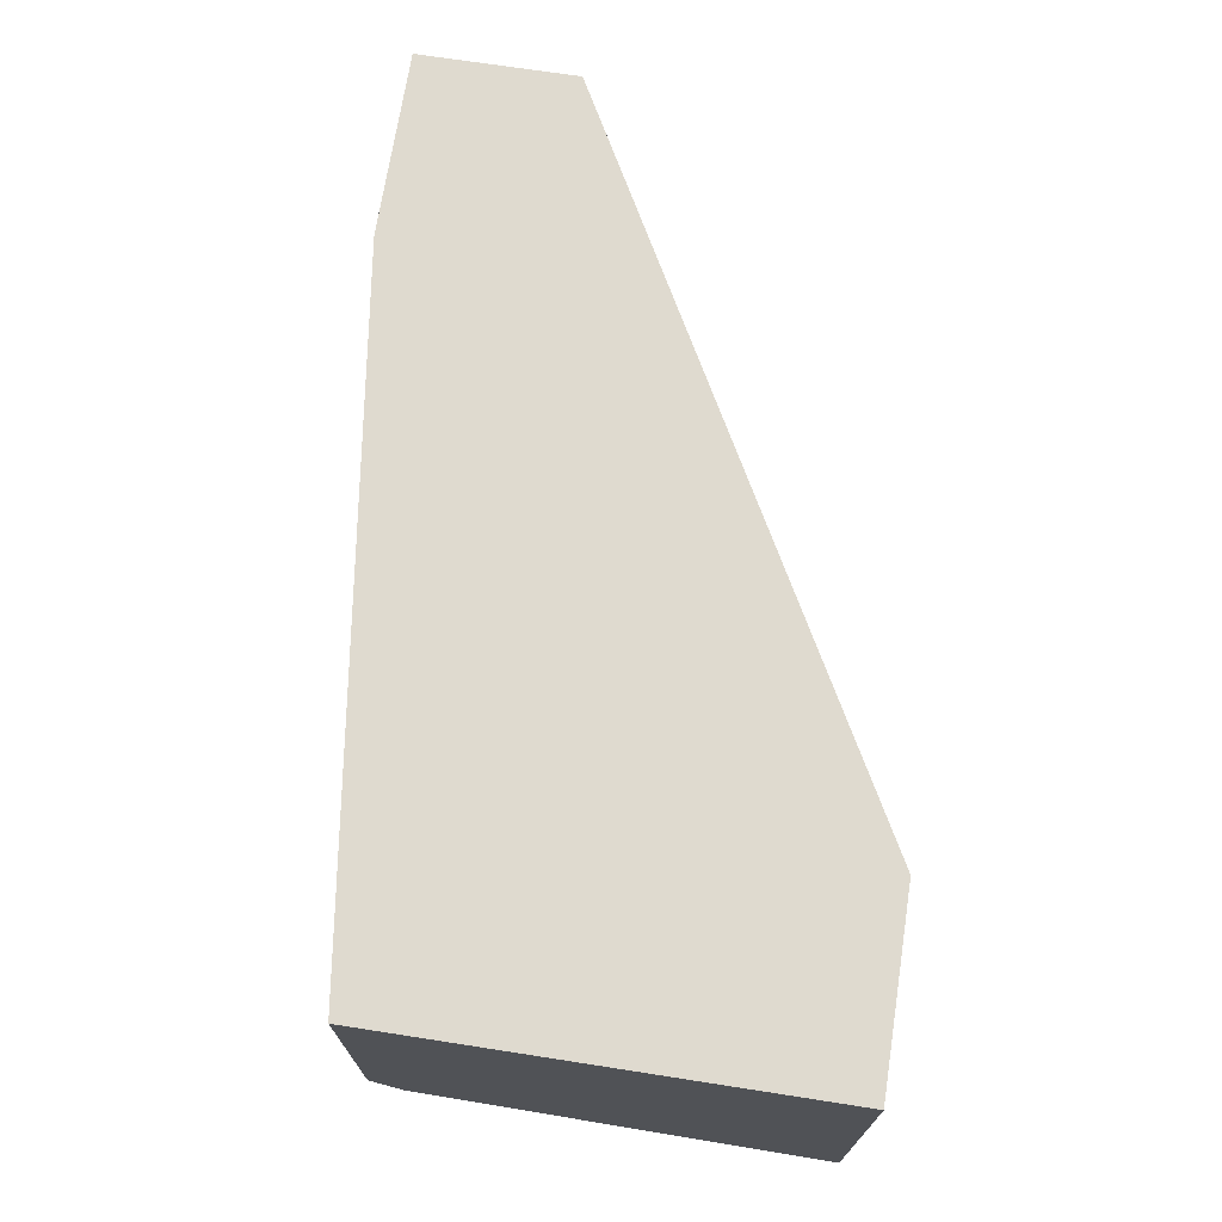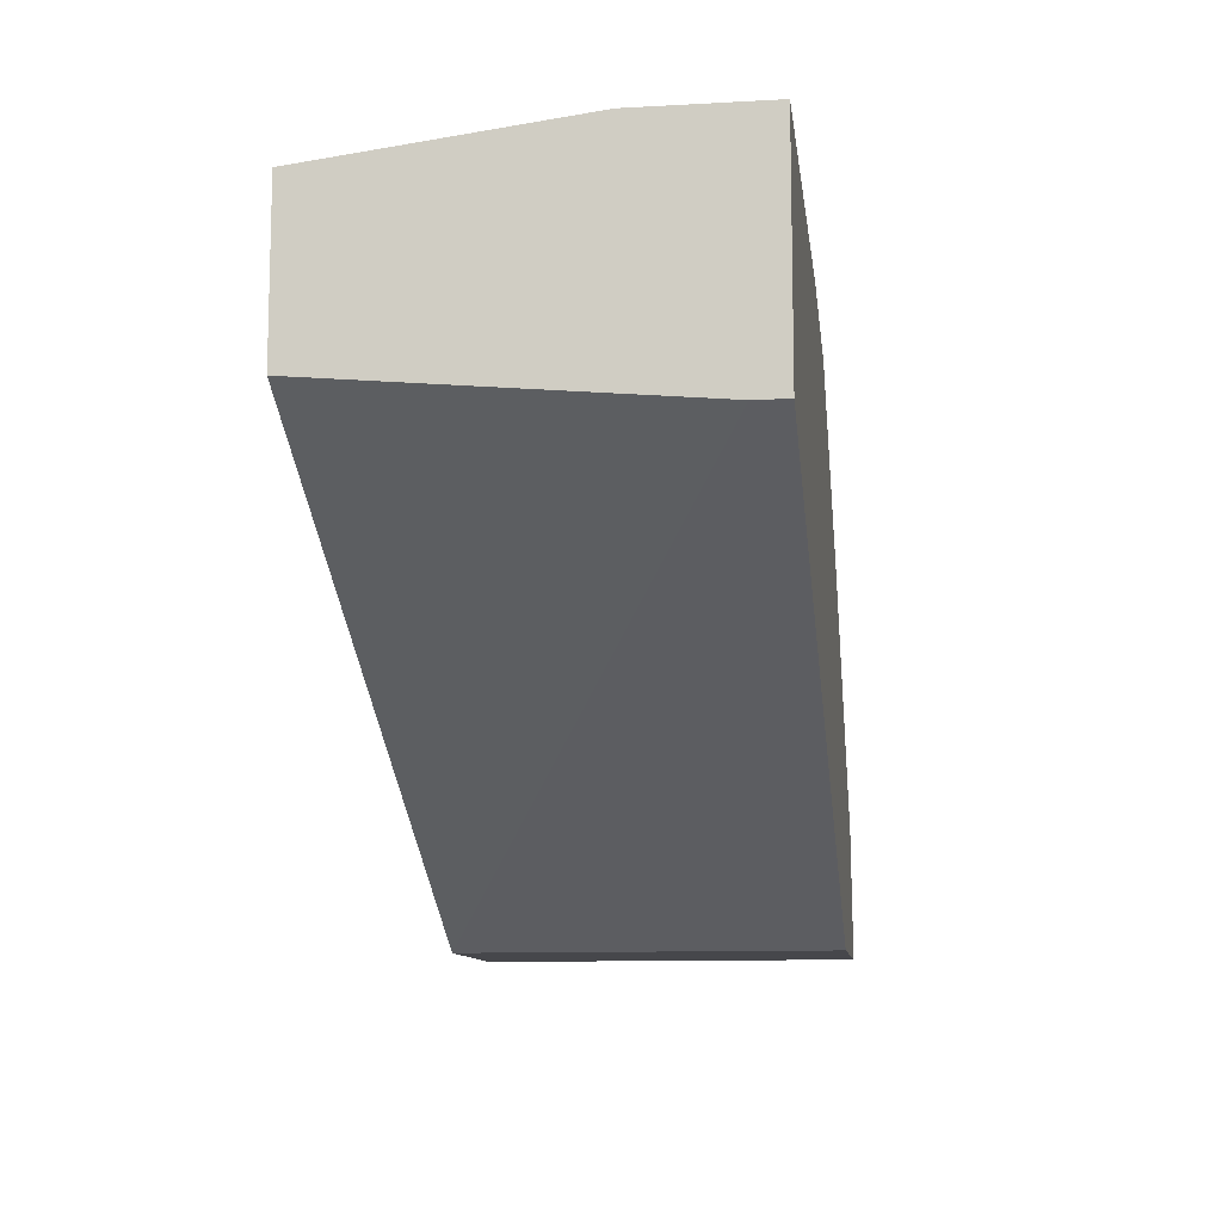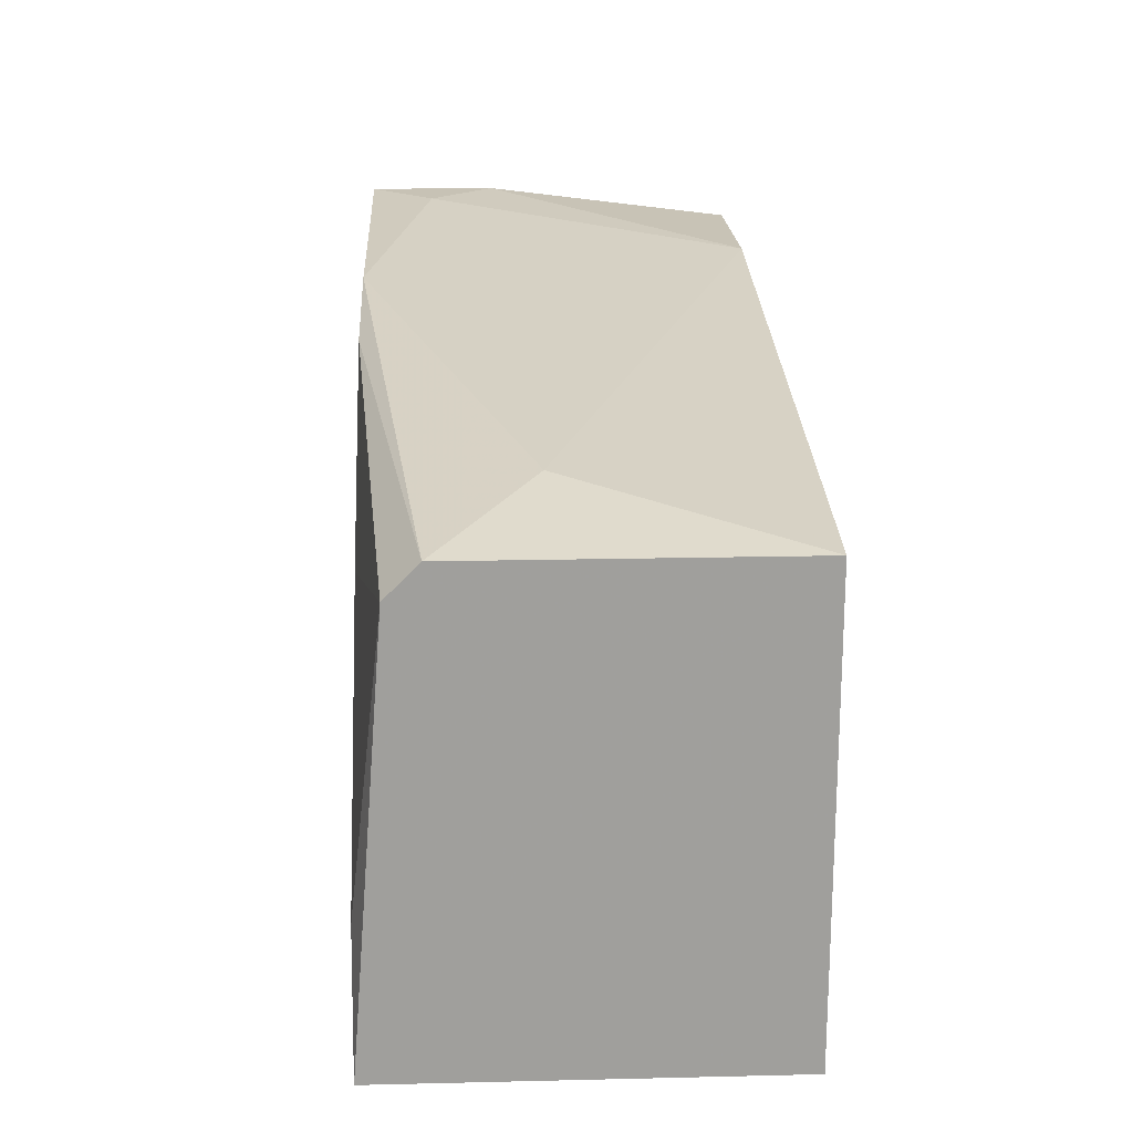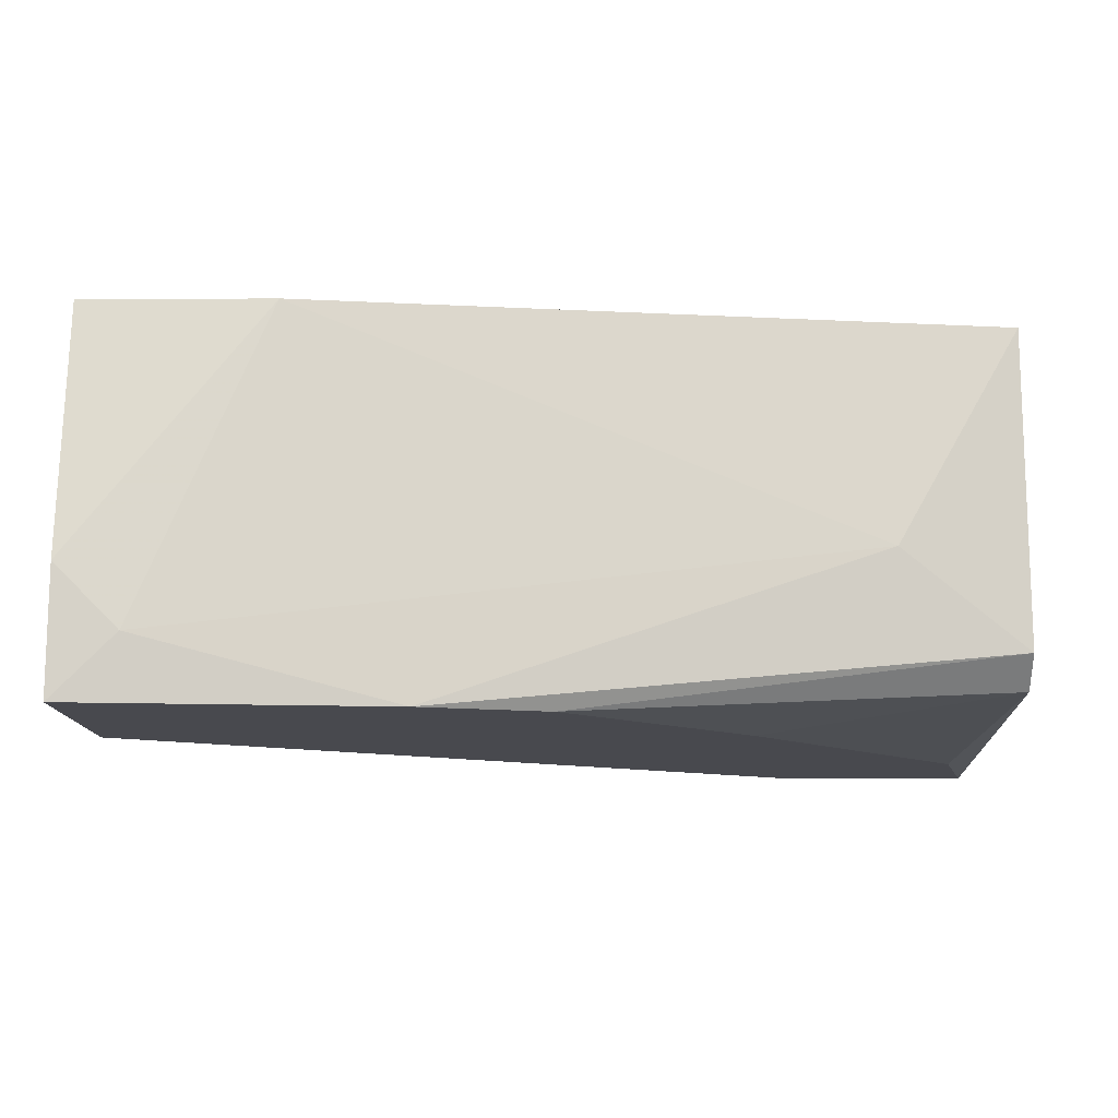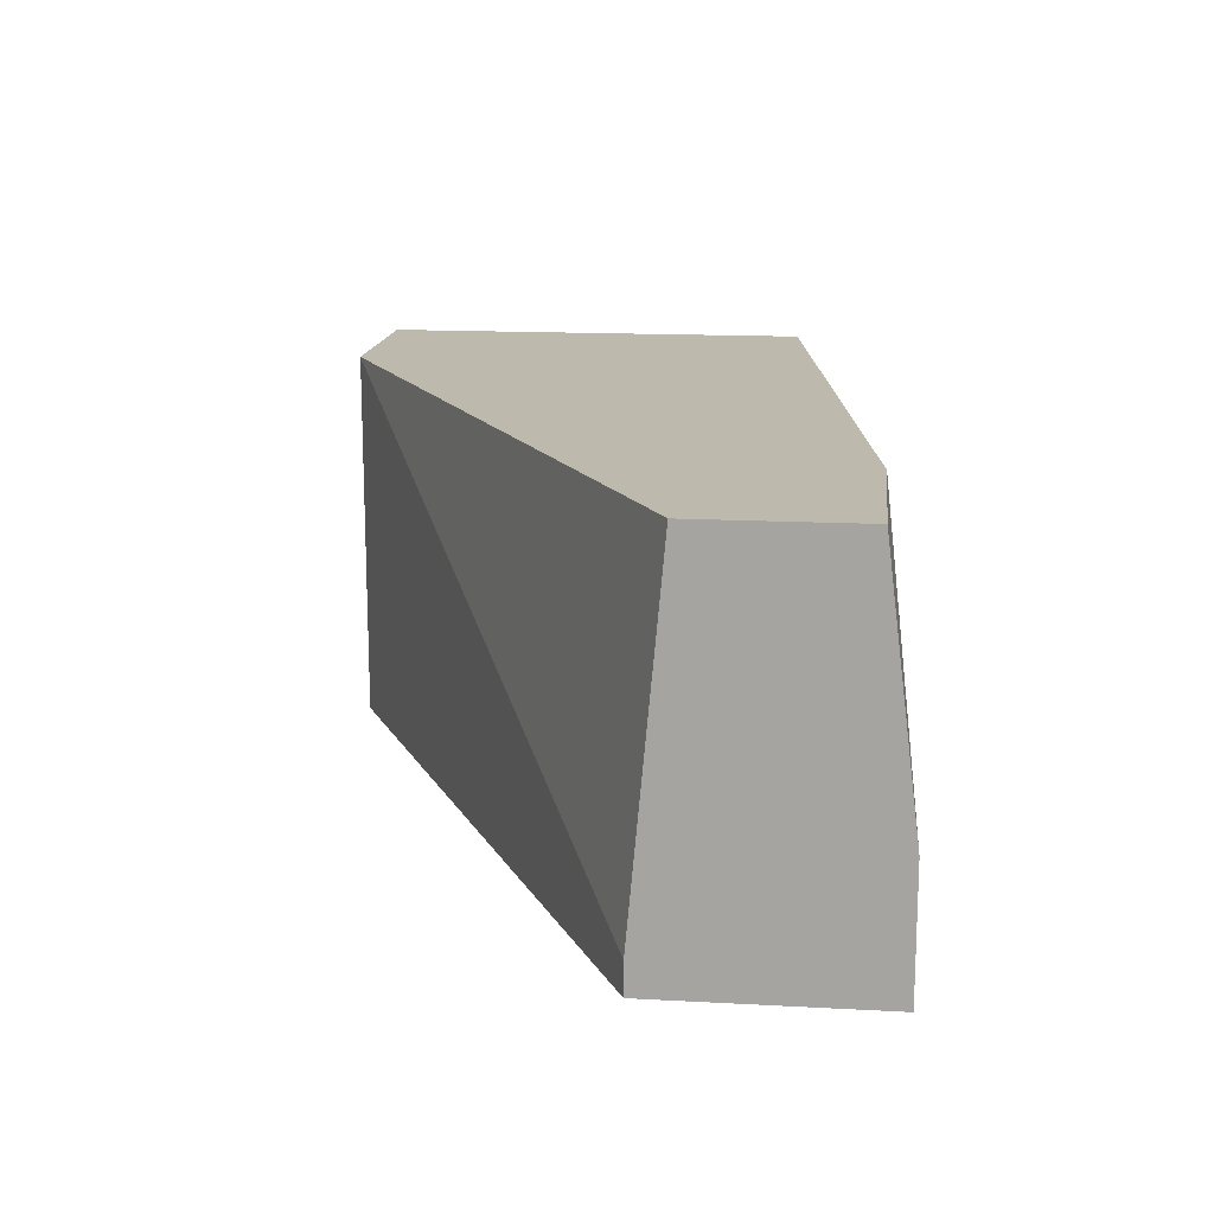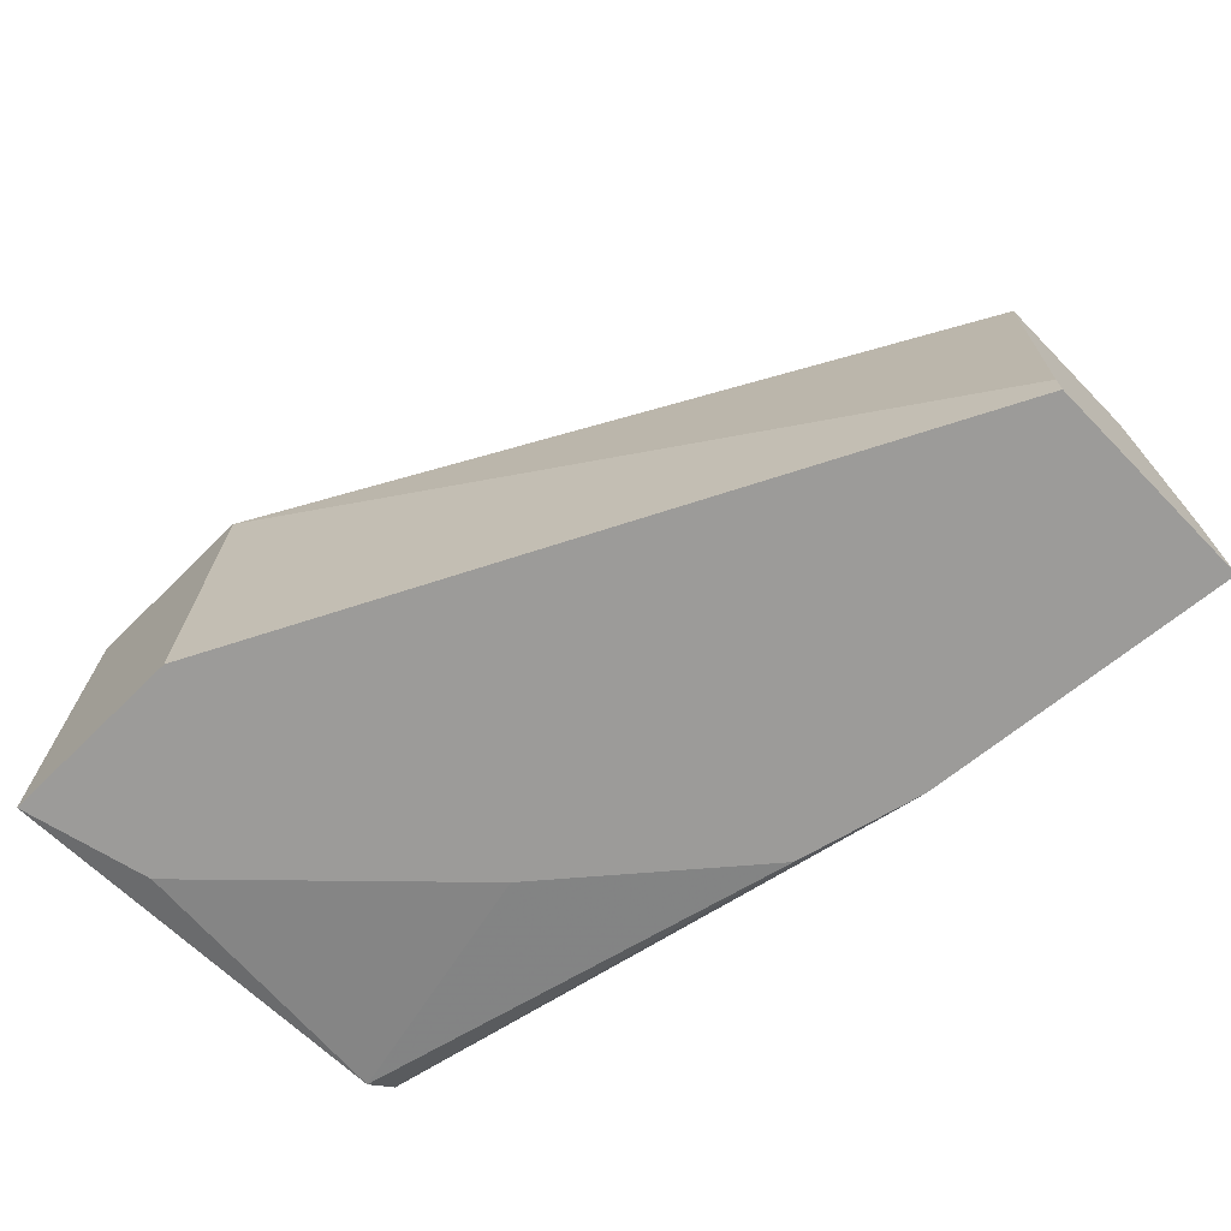
<metadata>
{"format":"obj","ext":"obj","renderer":"f3d","projection":"perspective","resolution":1024,"background":"white","views":[{"elev":70.6,"azim":-81.2,"up":"+Z"},{"elev":-10.7,"azim":97.8,"up":"+Y"},{"elev":19.0,"azim":-92.5,"up":"+Y"},{"elev":-12.7,"azim":-179.0,"up":"+Z"},{"elev":15.3,"azim":96.5,"up":"+Z"},{"elev":-69.7,"azim":44.4,"up":"+Z"}]}
</metadata>
<code>
v 0.004537 -0.001018 0.004779
v 0.004537 -0.001018 -0.00543
v 0.004537 0.01004 -0.004579
v 0.004537 0.01089 -0.003728
v 0.004537 0.01089 0.004779
v 0.01985 0.01344 -0.00543
v 0.02835 0.0143 -0.002027
v 0.02835 0.0143 -0.00543
v 0.02835 0.01344 0.004779
v 0.02835 0.00834 -0.004579
v 0.02835 0.00834 -0.00543
v 0.02835 0.00919 0.004779
v 0.009642 -0.001018 0.004779
v 0.009642 -0.001018 -0.00543
v 0.01134 0.00834 -0.00543
v 0.02665 0.0143 -0.003728
v 0.005388 0.002387 -0.00543
v 0.01645 0.01259 -0.00543
v 0.02325 0.01344 0.004779
v 0.007941 0.01174 -0.001176
f 3 4 18
f 15 8 2
f 8 7 12
f 5 13 12
f 2 8 11
f 8 12 11
f 2 5 4
f 12 7 9
f 5 12 9
f 13 5 1
f 2 13 1
f 5 2 1
f 13 2 14
f 2 11 14
f 11 13 14
f 8 15 6
f 9 7 19
f 5 9 19
f 2 4 3
f 4 5 20
f 6 4 20
f 5 19 20
f 20 19 16
f 7 8 16
f 8 6 16
f 19 7 16
f 6 20 16
f 12 13 10
f 13 11 10
f 11 12 10
f 15 2 17
f 3 15 17
f 2 3 17
f 6 15 18
f 4 6 18
f 15 3 18

</code>
